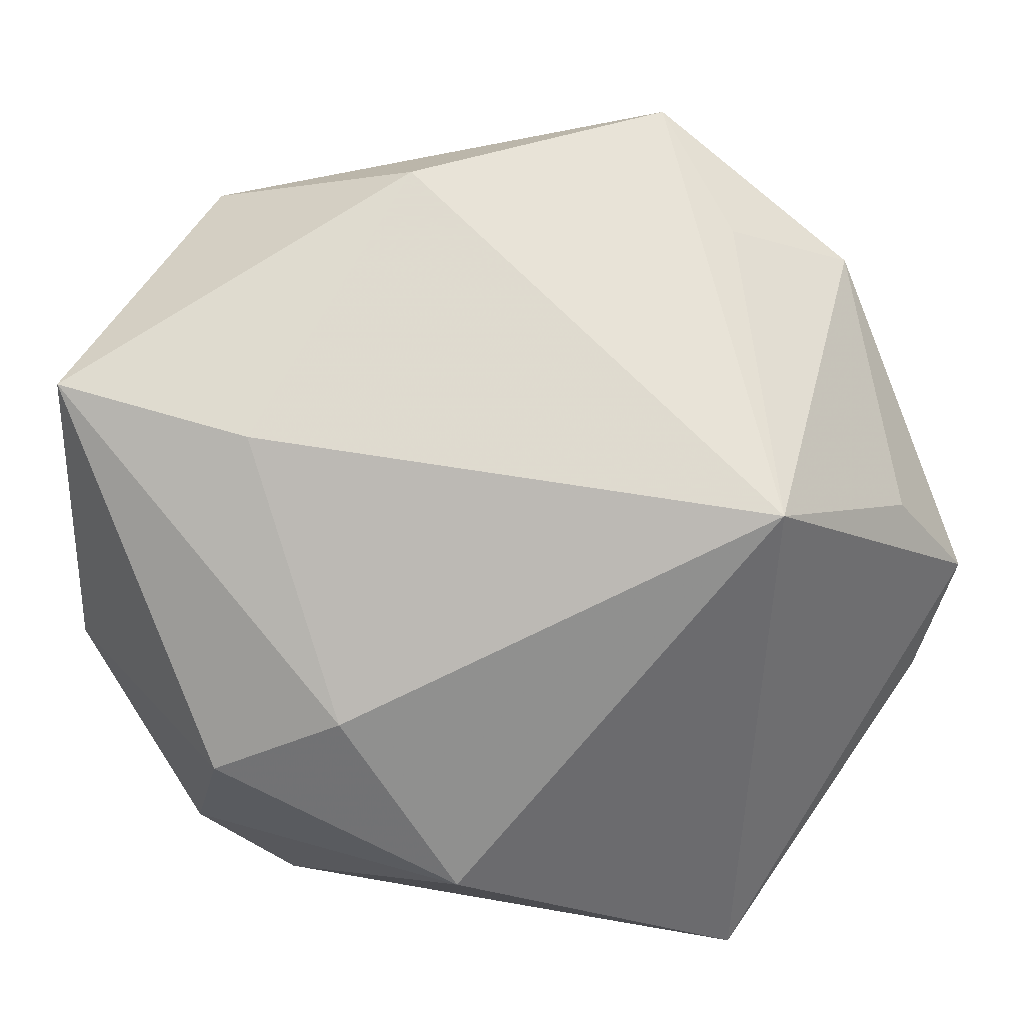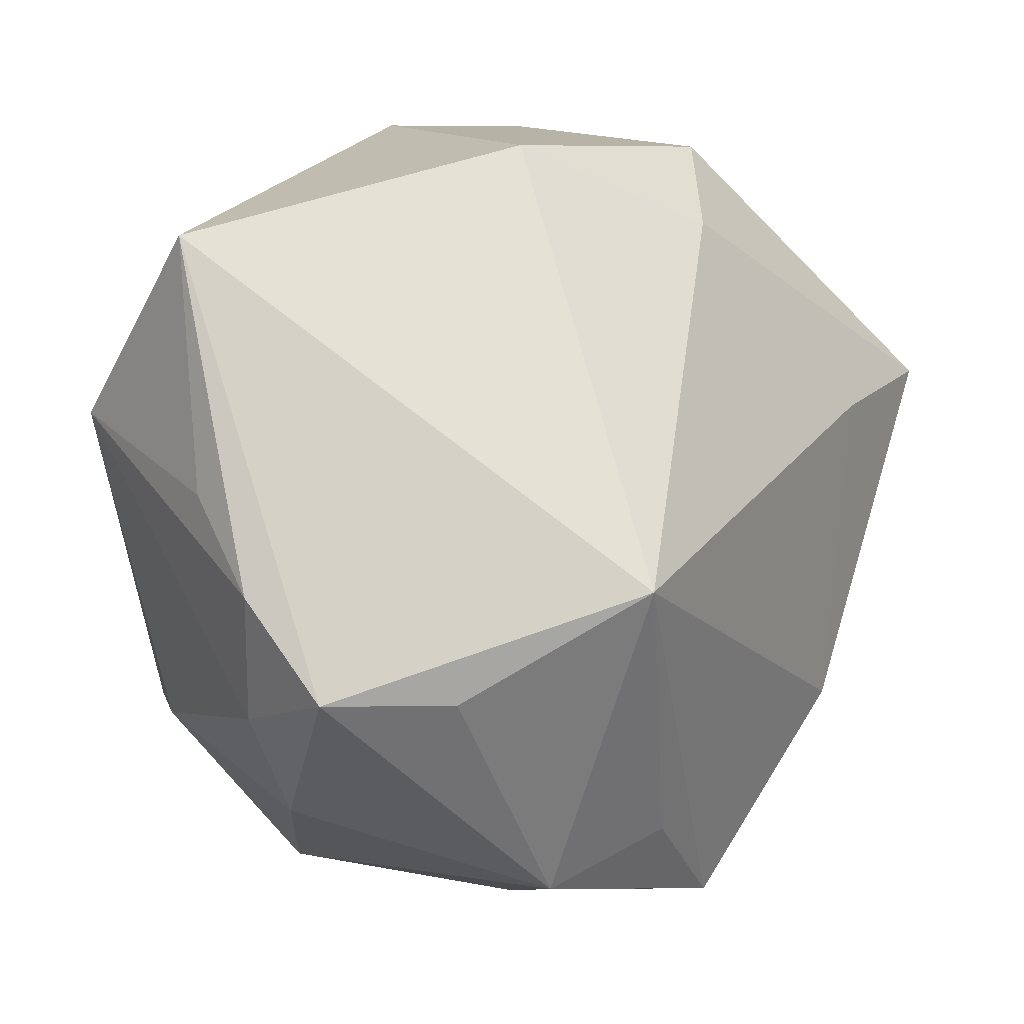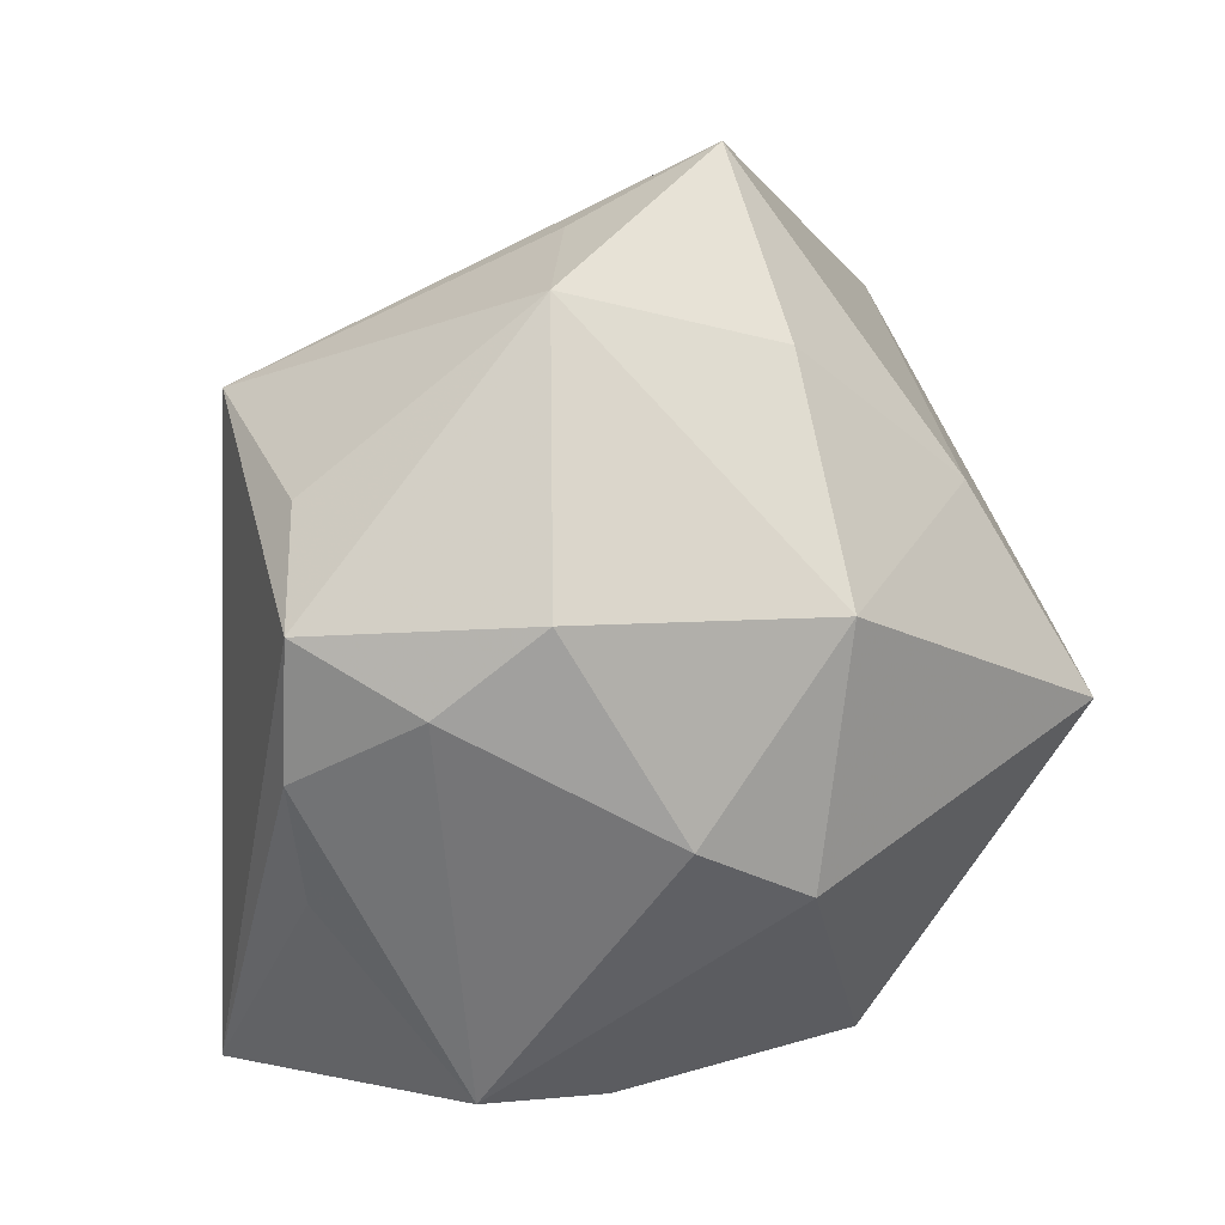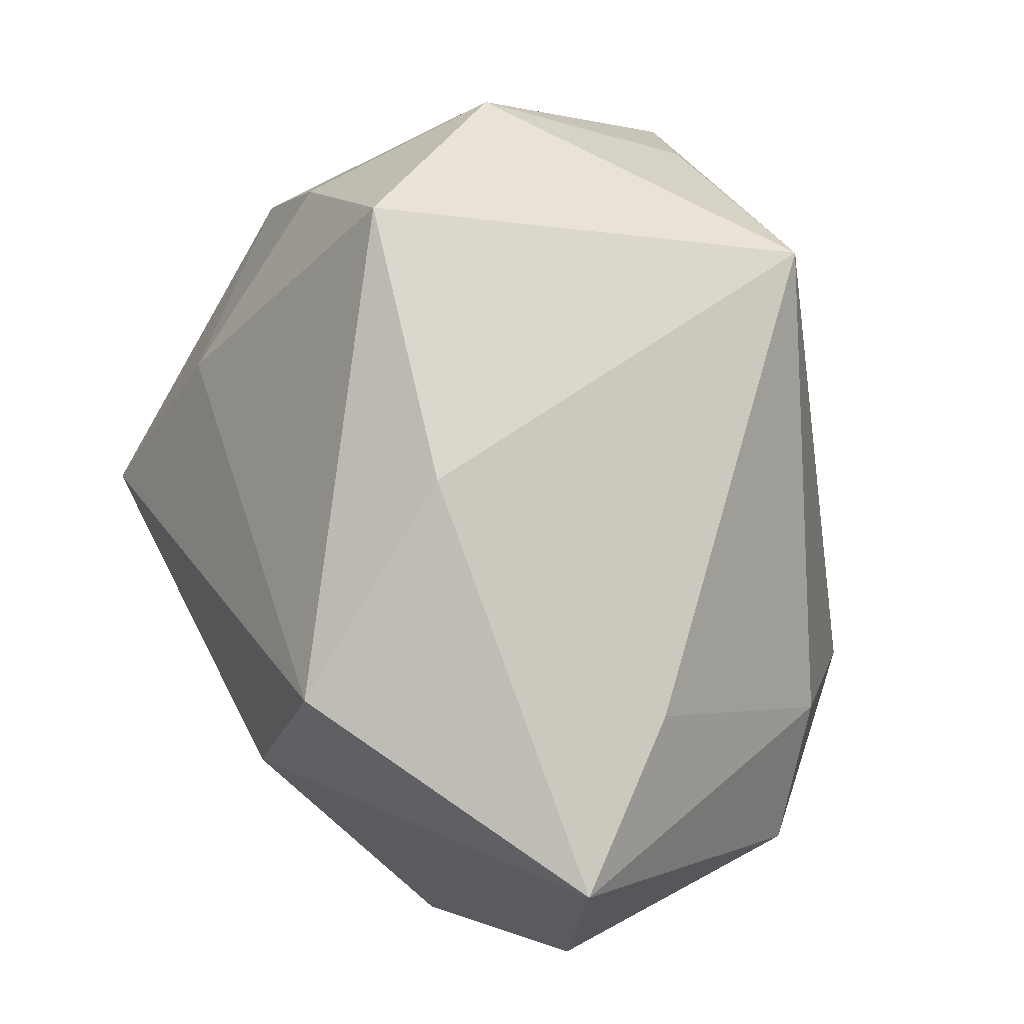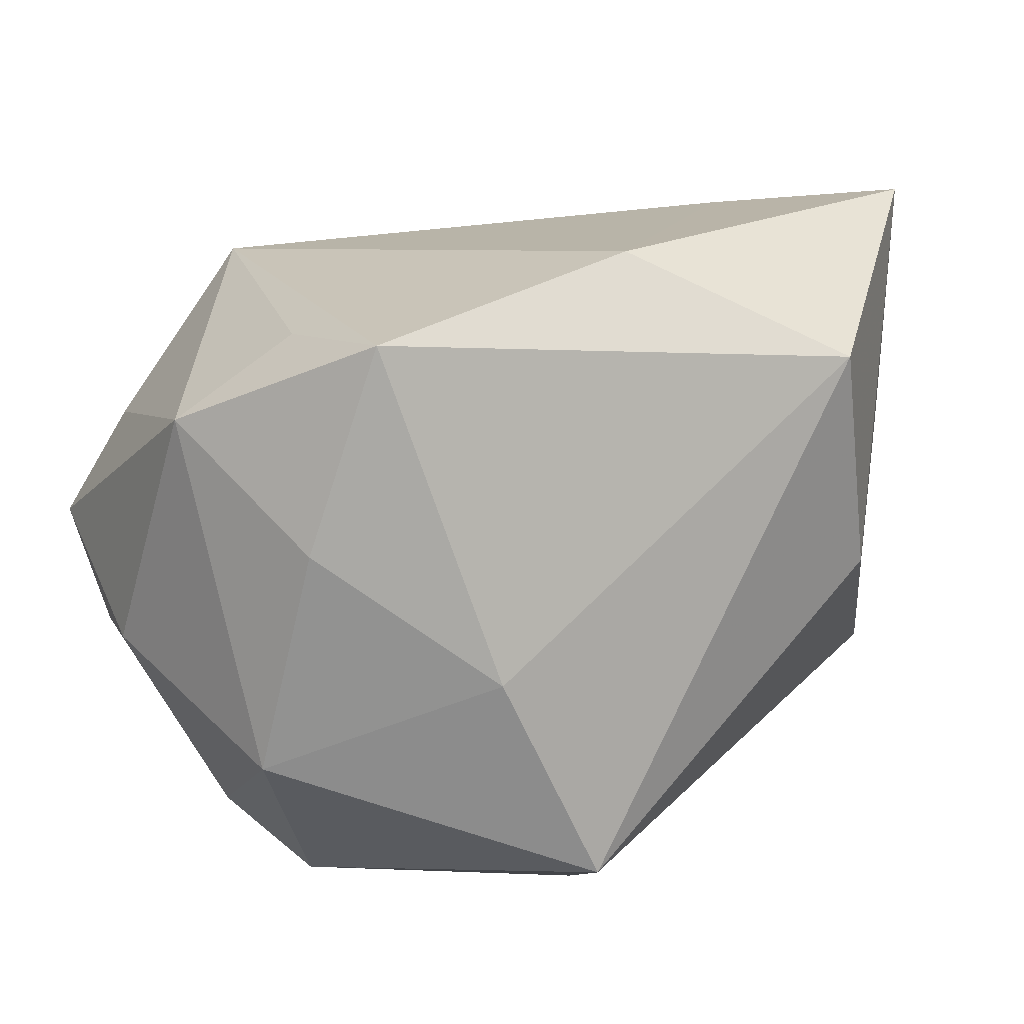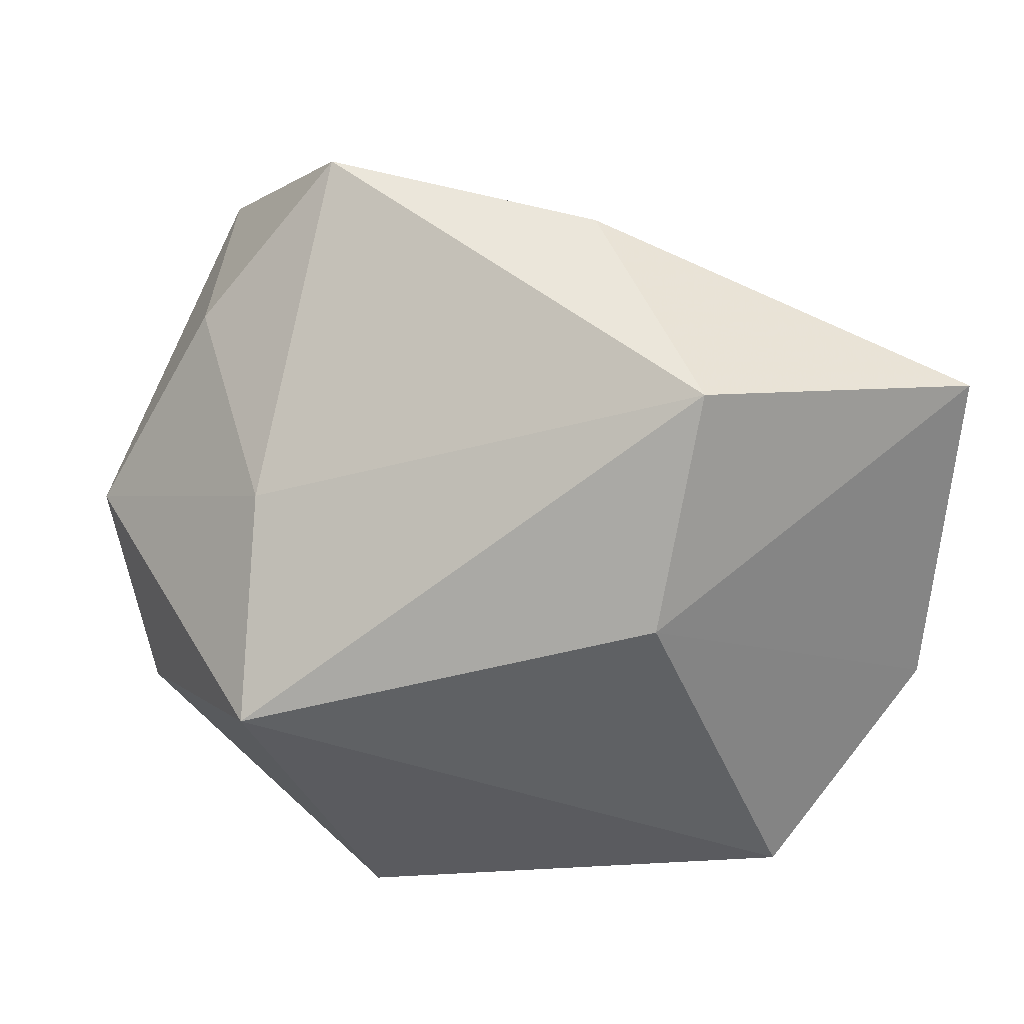
<metadata>
{"format":"obj","ext":"obj","renderer":"f3d","projection":"perspective","resolution":1024,"background":"white","views":[{"elev":38.6,"azim":-37.1,"up":"+Y"},{"elev":77.7,"azim":124.7,"up":"+Z"},{"elev":3.0,"azim":73.7,"up":"+Y"},{"elev":72.7,"azim":-118.5,"up":"+Y"},{"elev":45.5,"azim":132.3,"up":"+Y"},{"elev":-61.2,"azim":174.9,"up":"+Z"}]}
</metadata>
<code>
v -0.03519 0.02959 -0.000808
v 0.02131 -0.04135 0.01906
v -0.0485 -0.003694 -0.01928
v -0.0485 -0.004054 0.009222
v -0.0485 0.0327 -0.01754
v 0.02936 0.01631 -0.02587
v -0.03339 -0.02447 -0.02981
v 0.02406 0.04745 -0.003767
v 0.02396 -0.02162 0.03523
v -0.03801 0.003804 0.01888
v -0.03038 -0.017 0.02947
v 0.005646 0.02491 0.0397
v -0.01719 0.03679 -0.03393
v -0.0331 -0.03873 -0.001867
v 0.02252 0.03937 0.01087
v 0.02687 0.01455 0.03696
v 0.002351 -0.03929 0.0397
v 0.01263 -0.03784 -0.02163
v 0.03743 0.02824 -0.00607
v 0.04821 0.004766 -0.007904
v -0.005433 0.04631 -0.01184
v 0.03537 0.003029 0.0392
v -0.01476 0.01146 -0.0403
v 0.03576 0.03285 0.0158
v 0.04007 -0.004135 0.02772
v 0.03044 -0.01026 0.03847
v -0.0434 -0.02606 -0.005329
v 0.02893 -0.004441 -0.03934
v 0.04526 0.004174 0.01818
v 0.01791 -0.04187 0.005162
v 0.0418 -0.02031 -0.006693
v 0.0435 -0.01577 0.005078
f 11 17 12
f 28 7 23
f 18 7 28
f 17 11 14
f 7 18 14
f 13 23 5
f 8 6 13
f 28 23 13
f 13 6 28
f 12 17 22
f 31 18 28
f 5 4 10
f 10 11 12
f 10 4 11
f 3 4 5
f 5 23 3
f 3 23 7
f 11 4 27
f 27 14 11
f 4 3 27
f 7 14 27
f 27 3 7
f 28 6 20
f 20 31 28
f 21 13 5
f 8 13 21
f 12 8 21
f 12 22 16
f 24 22 29
f 29 20 24
f 24 16 22
f 12 16 24
f 1 10 12
f 5 10 1
f 12 21 1
f 1 21 5
f 19 6 8
f 19 20 6
f 8 24 19
f 19 24 20
f 15 8 12
f 12 24 15
f 15 24 8
f 18 31 30
f 31 2 30
f 30 14 18
f 17 14 30
f 30 2 17
f 26 22 17
f 17 2 9
f 9 26 17
f 2 26 9
f 29 22 25
f 22 26 25
f 25 26 2
f 32 2 31
f 32 25 2
f 29 25 32
f 32 20 29
f 31 20 32

</code>
